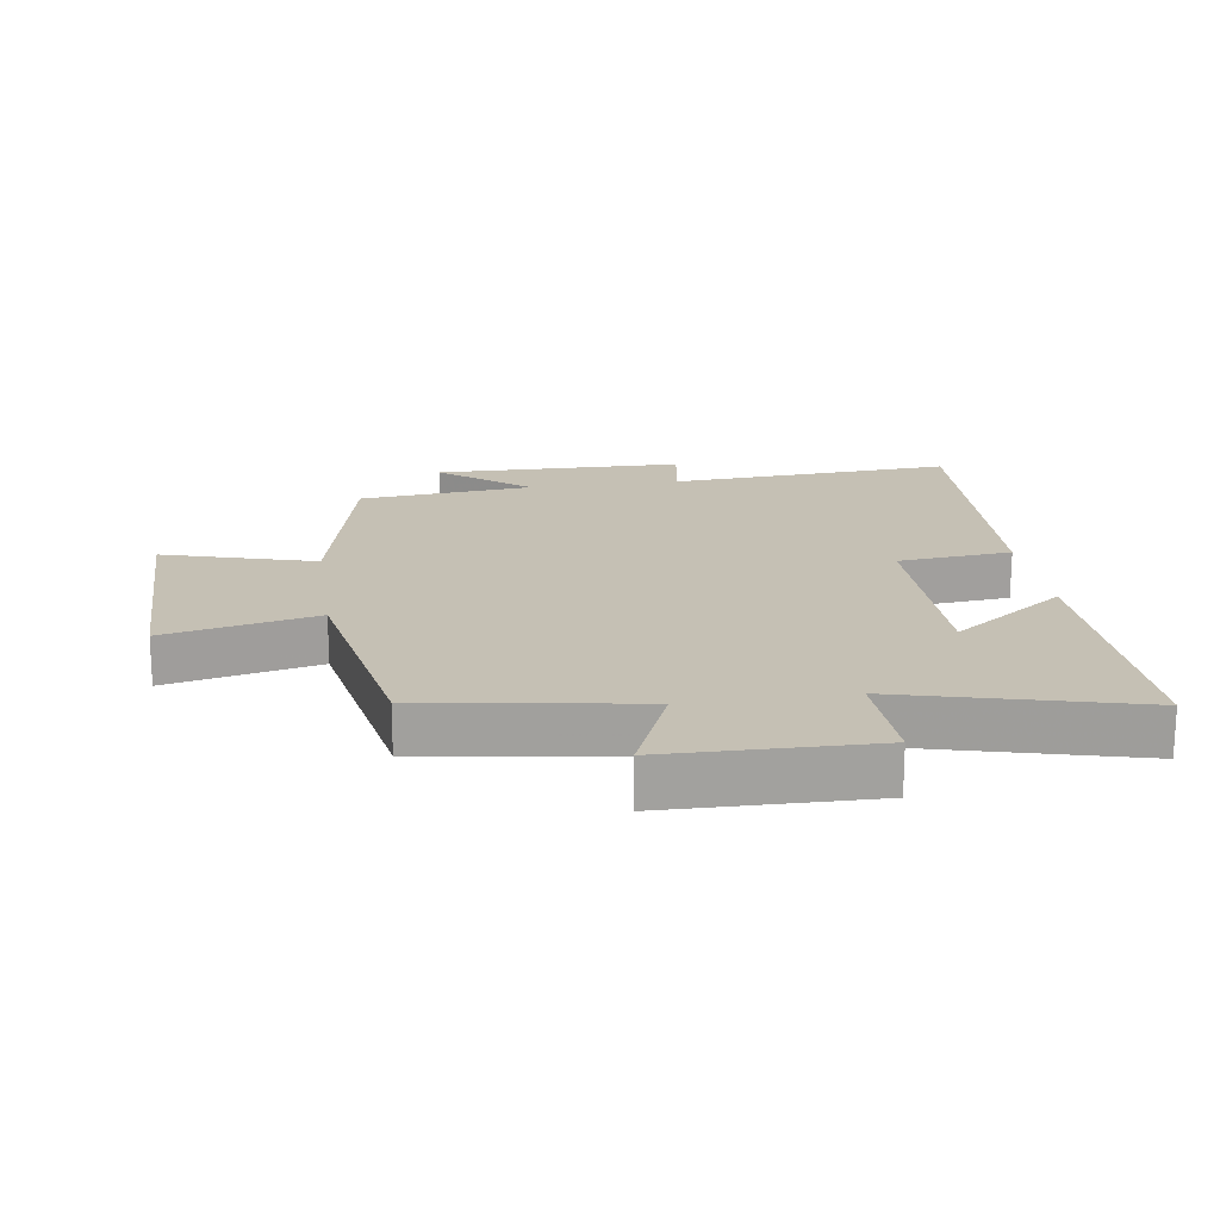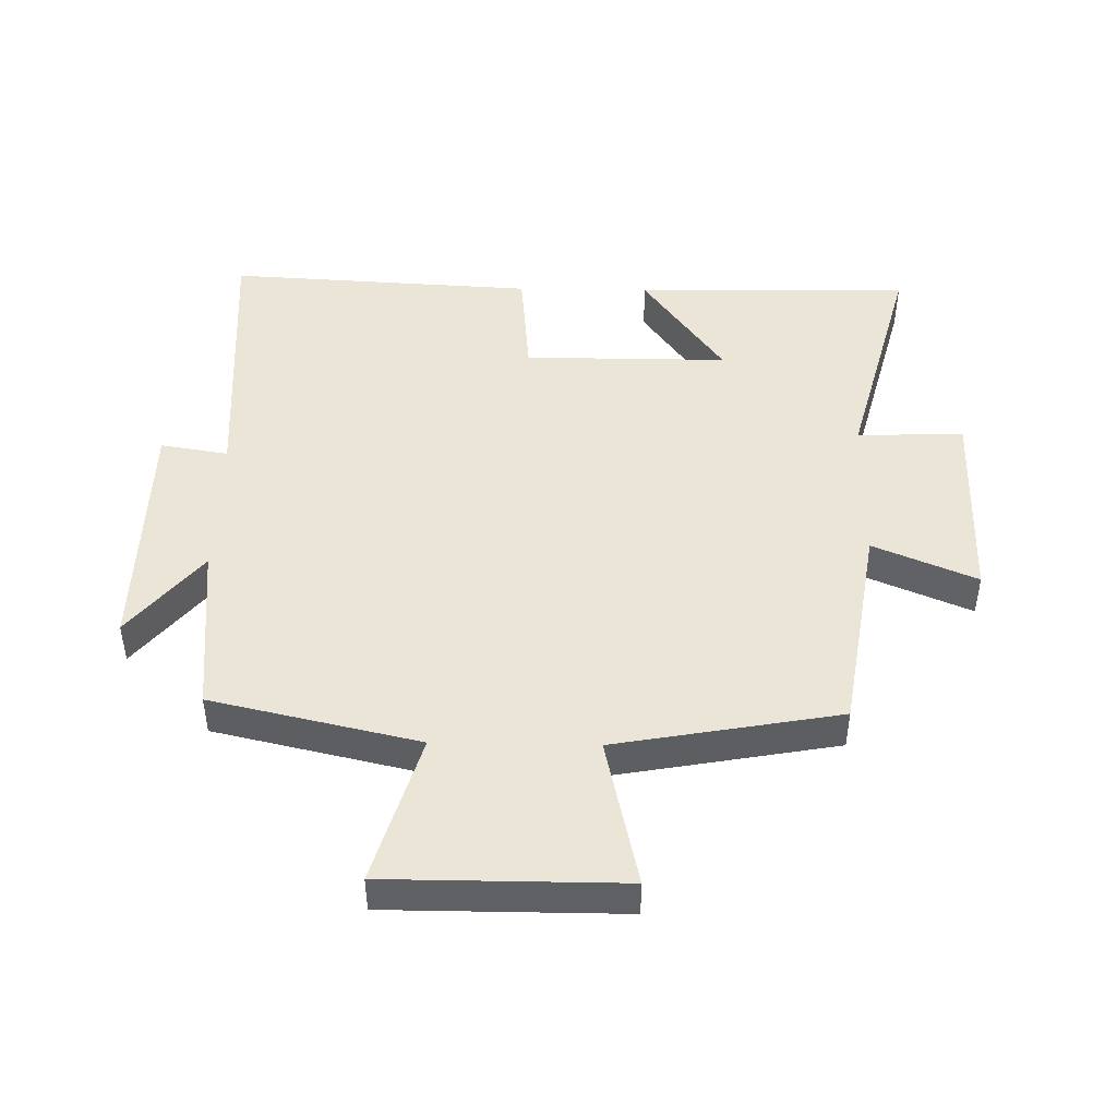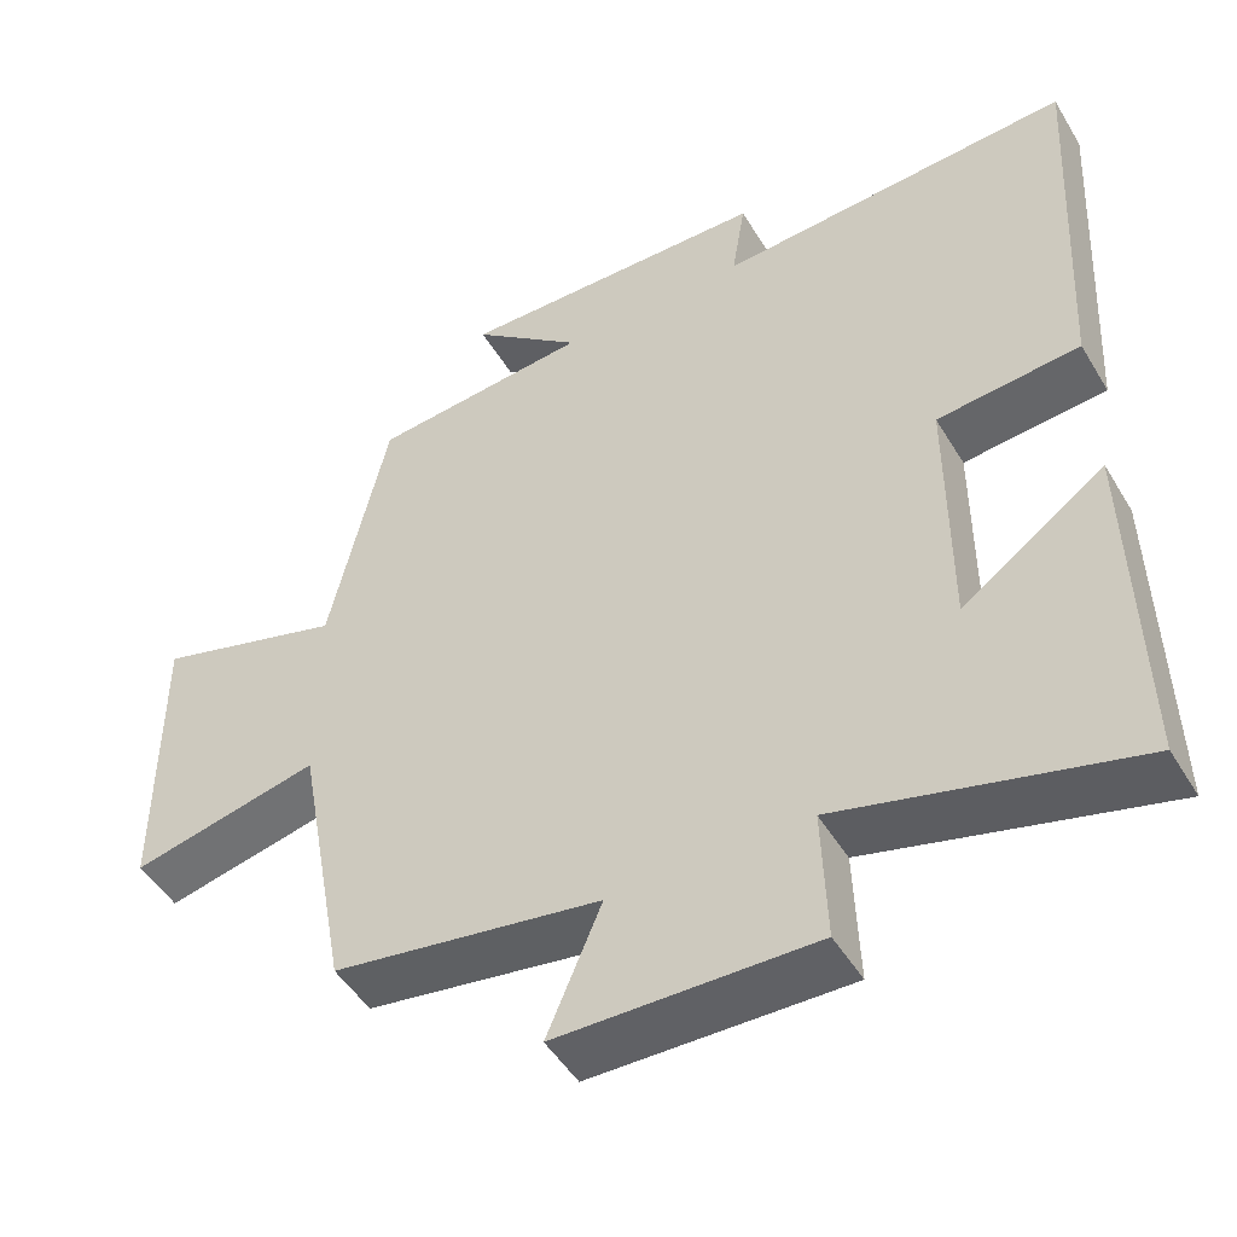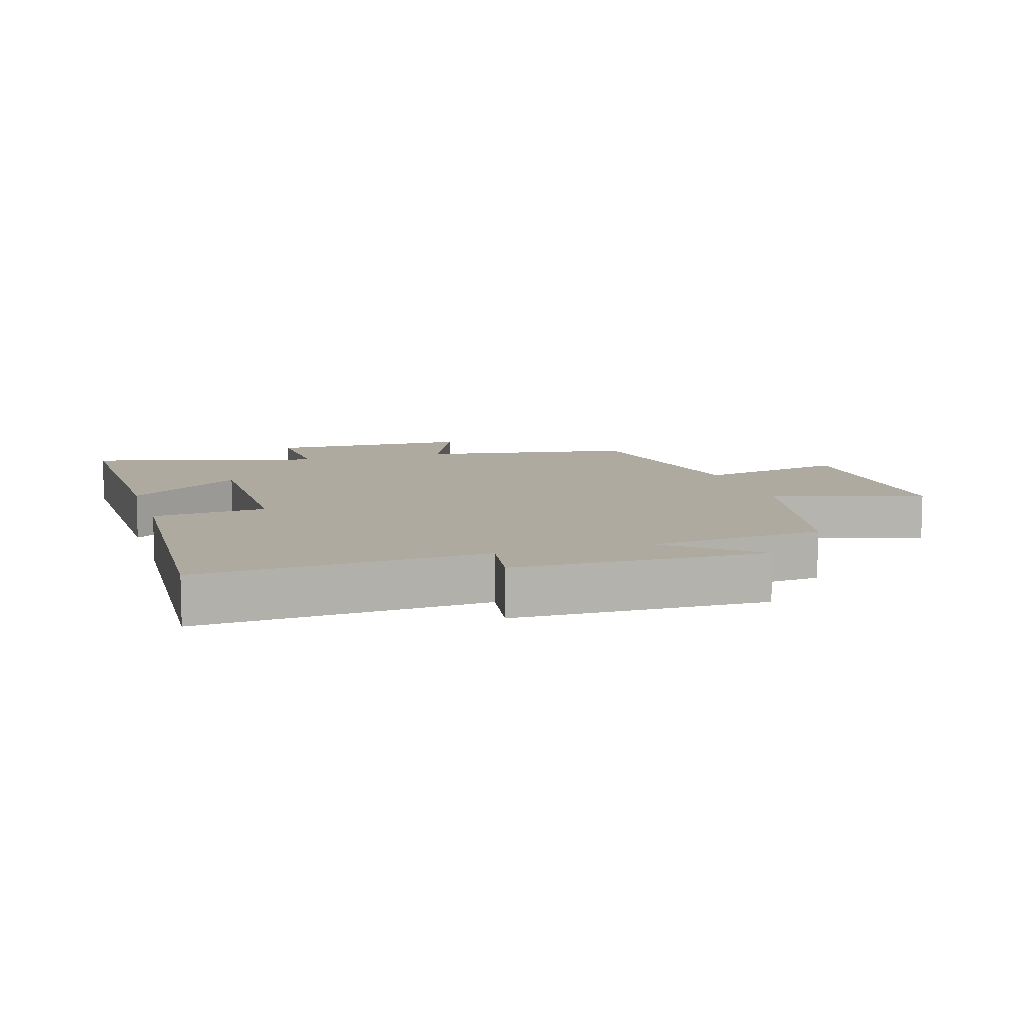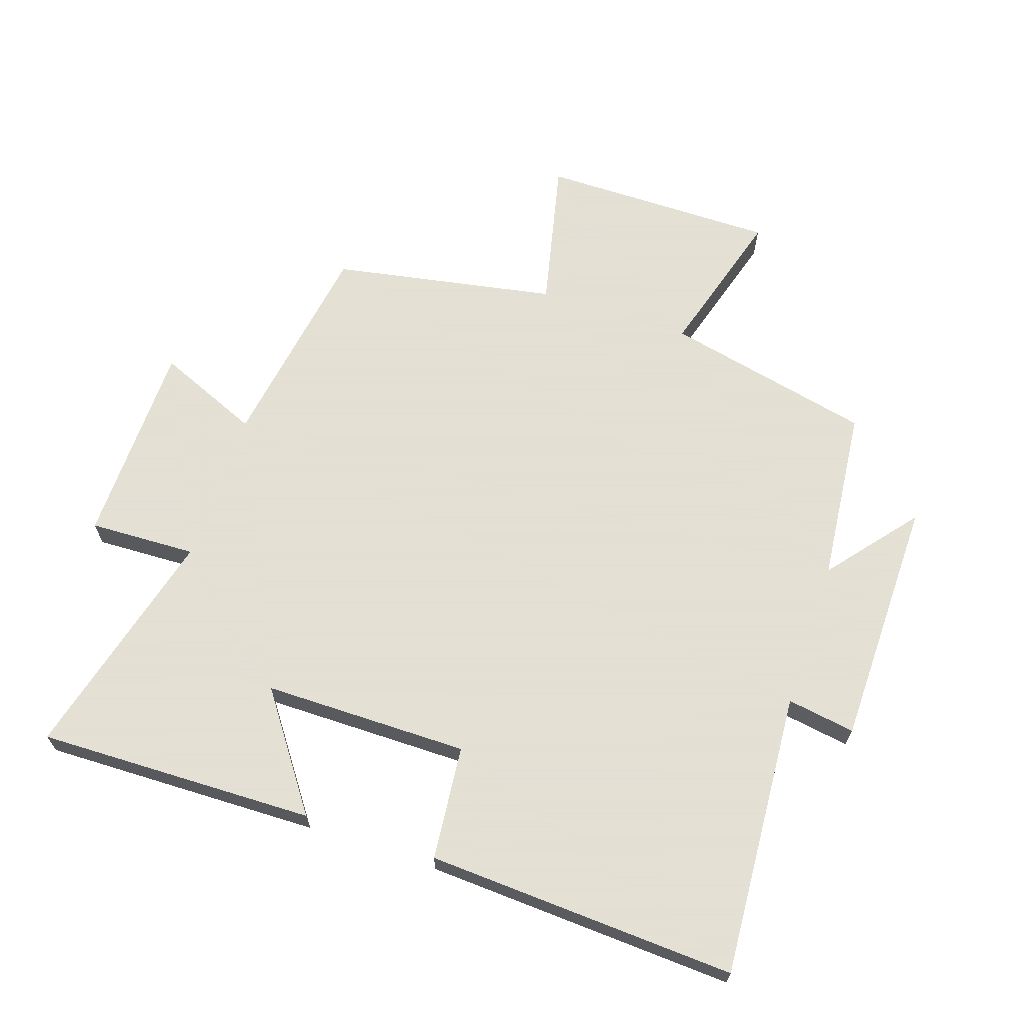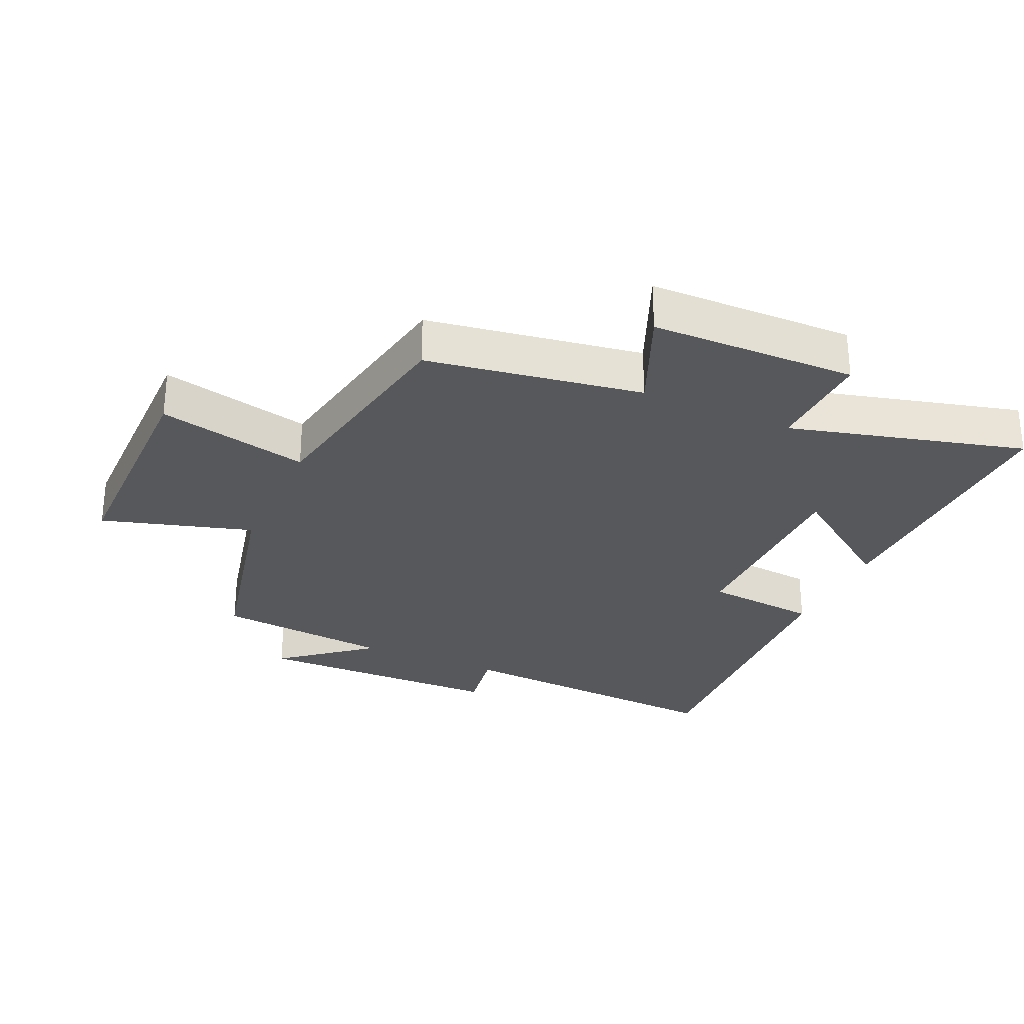
<metadata>
{"format":"obj","ext":"obj","renderer":"f3d","projection":"perspective","resolution":1024,"background":"white","views":[{"elev":18.4,"azim":171.6,"up":"+Y"},{"elev":46.0,"azim":91.1,"up":"+Y"},{"elev":-48.7,"azim":-150.1,"up":"+Z"},{"elev":9.5,"azim":-17.0,"up":"+Y"},{"elev":66.2,"azim":-71.6,"up":"+Y"},{"elev":-28.8,"azim":155.8,"up":"+Y"}]}
</metadata>
<code>
v 0.436 0.07 -0.447
v 0.102 0.07 -0.5
v 0.17 0.07 -0.661
v -0.15 0.07 -0.667
v -0.144 0.07 -0.5
v -0.509 0.07 -0.596
v -0.5 0.07 -0.163
v -0.322 0.07 -0.29
v -0.322 0.07 0.03
v -0.5 0.07 0.047
v -0.526 0.07 0.529
v -0.082 0.07 0.5
v -0.099 0.07 0.606
v 0.291 0.07 0.612
v 0.154 0.07 0.5
v 0.427 0.07 0.473
v 0.5 0.07 0.149
v 0.735 0.07 0.218
v 0.735 0.07 -0.15
v 0.5 0.07 -0.097
v 0.436 0 -0.447
v 0.102 0 -0.5
v 0.17 0 -0.661
v -0.15 0 -0.667
v -0.144 0 -0.5
v -0.509 0 -0.596
v -0.5 0 -0.163
v -0.322 0 -0.29
v -0.322 0 0.03
v -0.5 0 0.047
v -0.526 0 0.529
v -0.082 0 0.5
v -0.099 0 0.606
v 0.291 0 0.612
v 0.154 0 0.5
v 0.427 0 0.473
v 0.5 0 0.149
v 0.735 0 0.218
v 0.735 0 -0.15
v 0.5 0 -0.097
f 17 18 19 20
f 15 16 17 20
f 15 20 1 2
f 12 13 14 15
f 12 15 2
f 9 10 11 12
f 8 9 12 2
f 5 6 7 8
f 5 8 2 3
f 3 4 5
f 40 39 38 37
f 40 37 36 35
f 22 21 40 35
f 35 34 33 32
f 22 35 32
f 32 31 30 29
f 22 32 29 28
f 28 27 26 25
f 23 22 28 25
f 25 24 23
f 1 21 22 2
f 2 22 23 3
f 3 23 24 4
f 4 24 25 5
f 5 25 26 6
f 6 26 27 7
f 7 27 28 8
f 8 28 29 9
f 9 29 30 10
f 10 30 31 11
f 11 31 32 12
f 12 32 33 13
f 13 33 34 14
f 14 34 35 15
f 15 35 36 16
f 16 36 37 17
f 17 37 38 18
f 18 38 39 19
f 19 39 40 20
f 20 40 21 1

</code>
